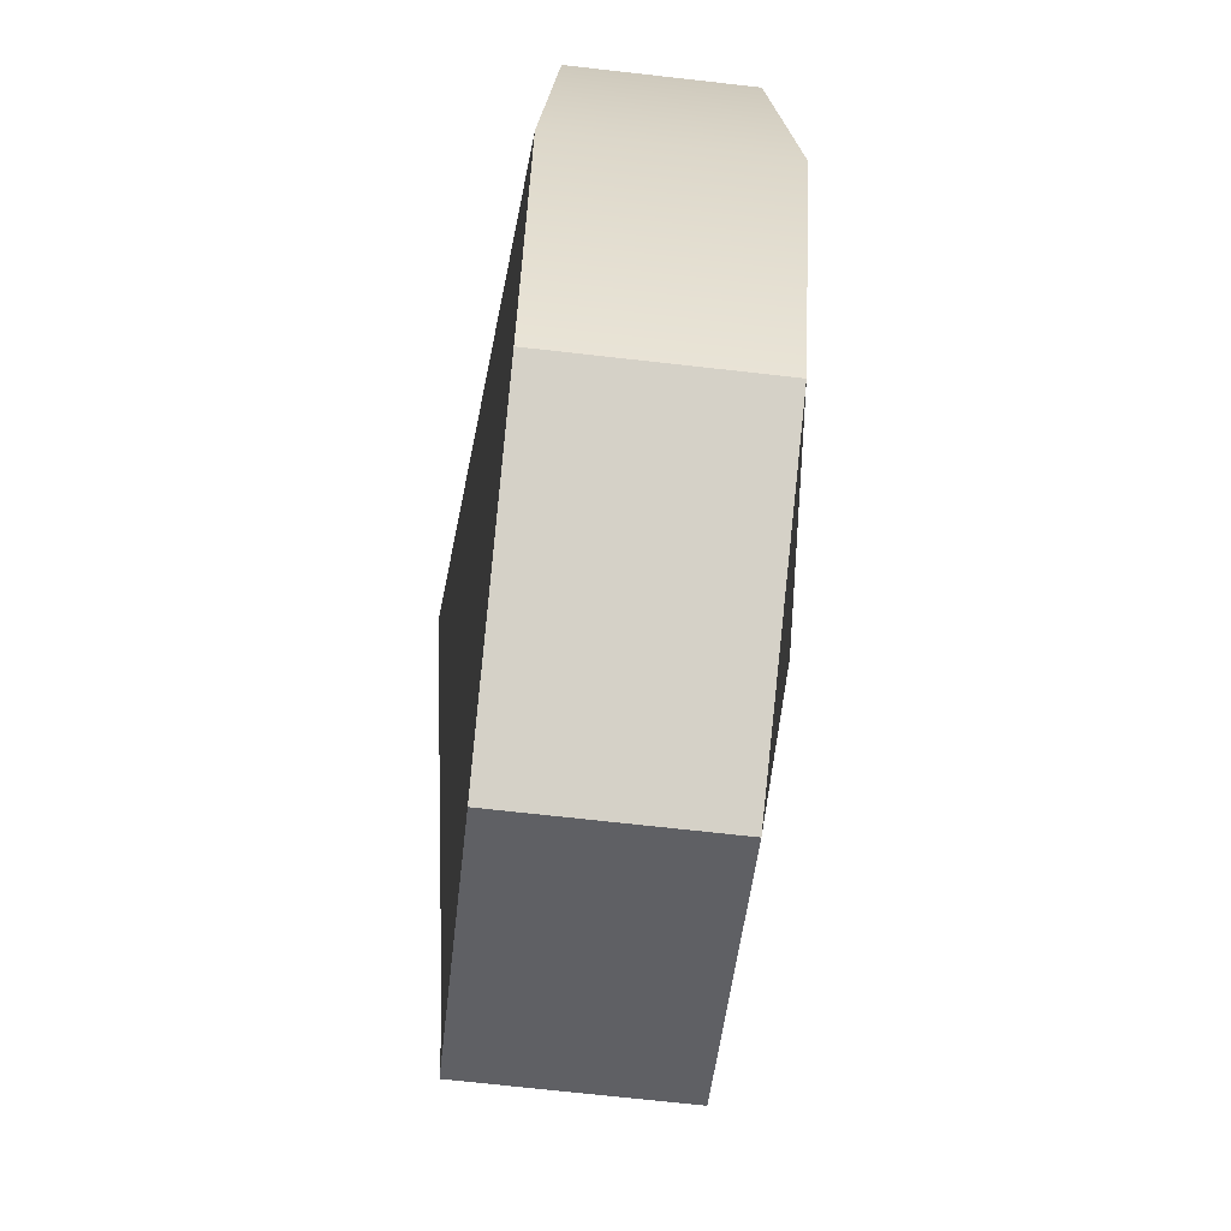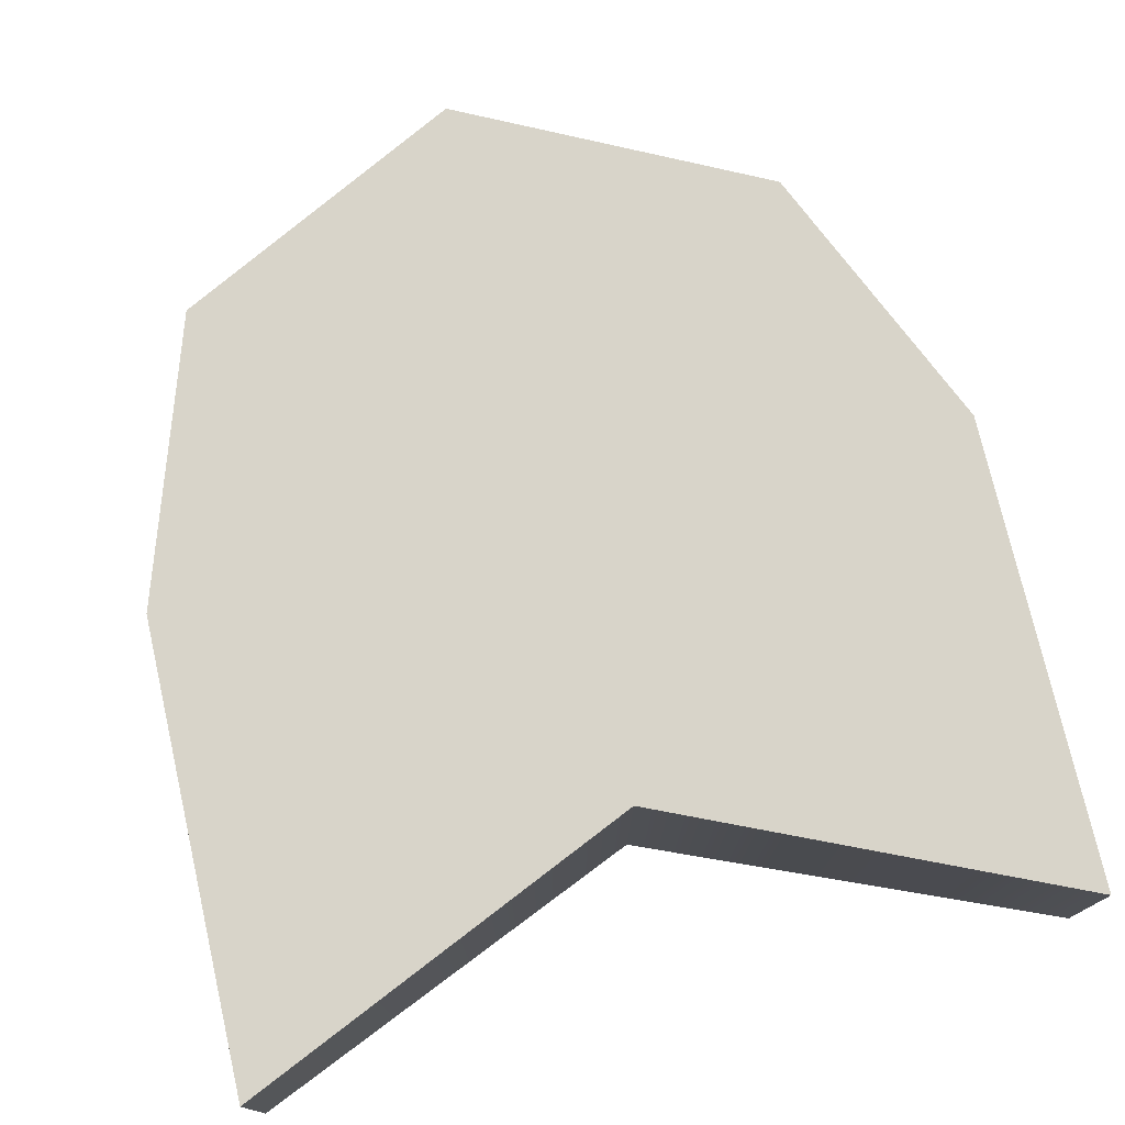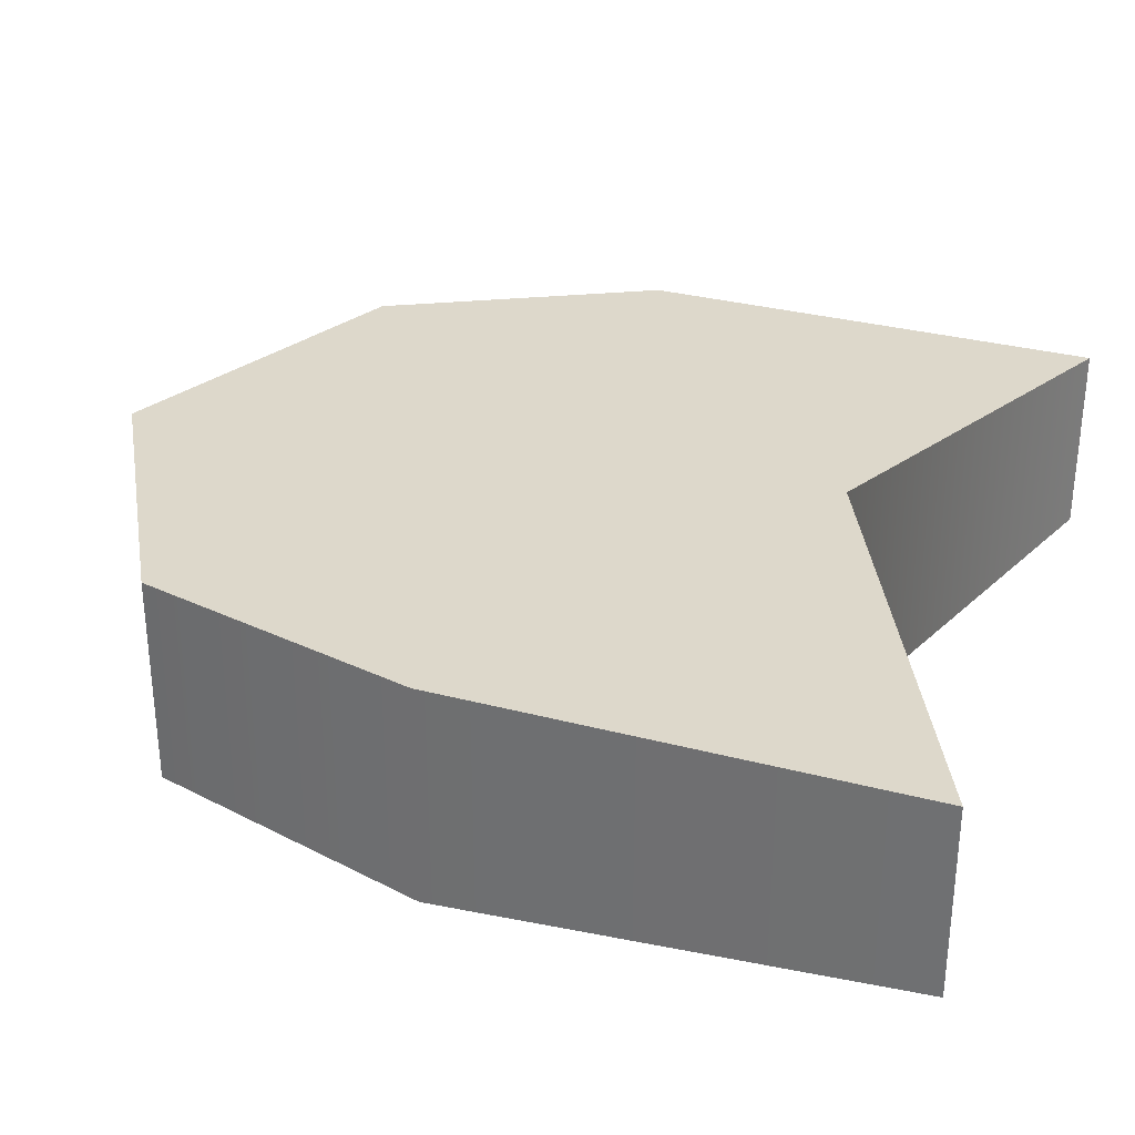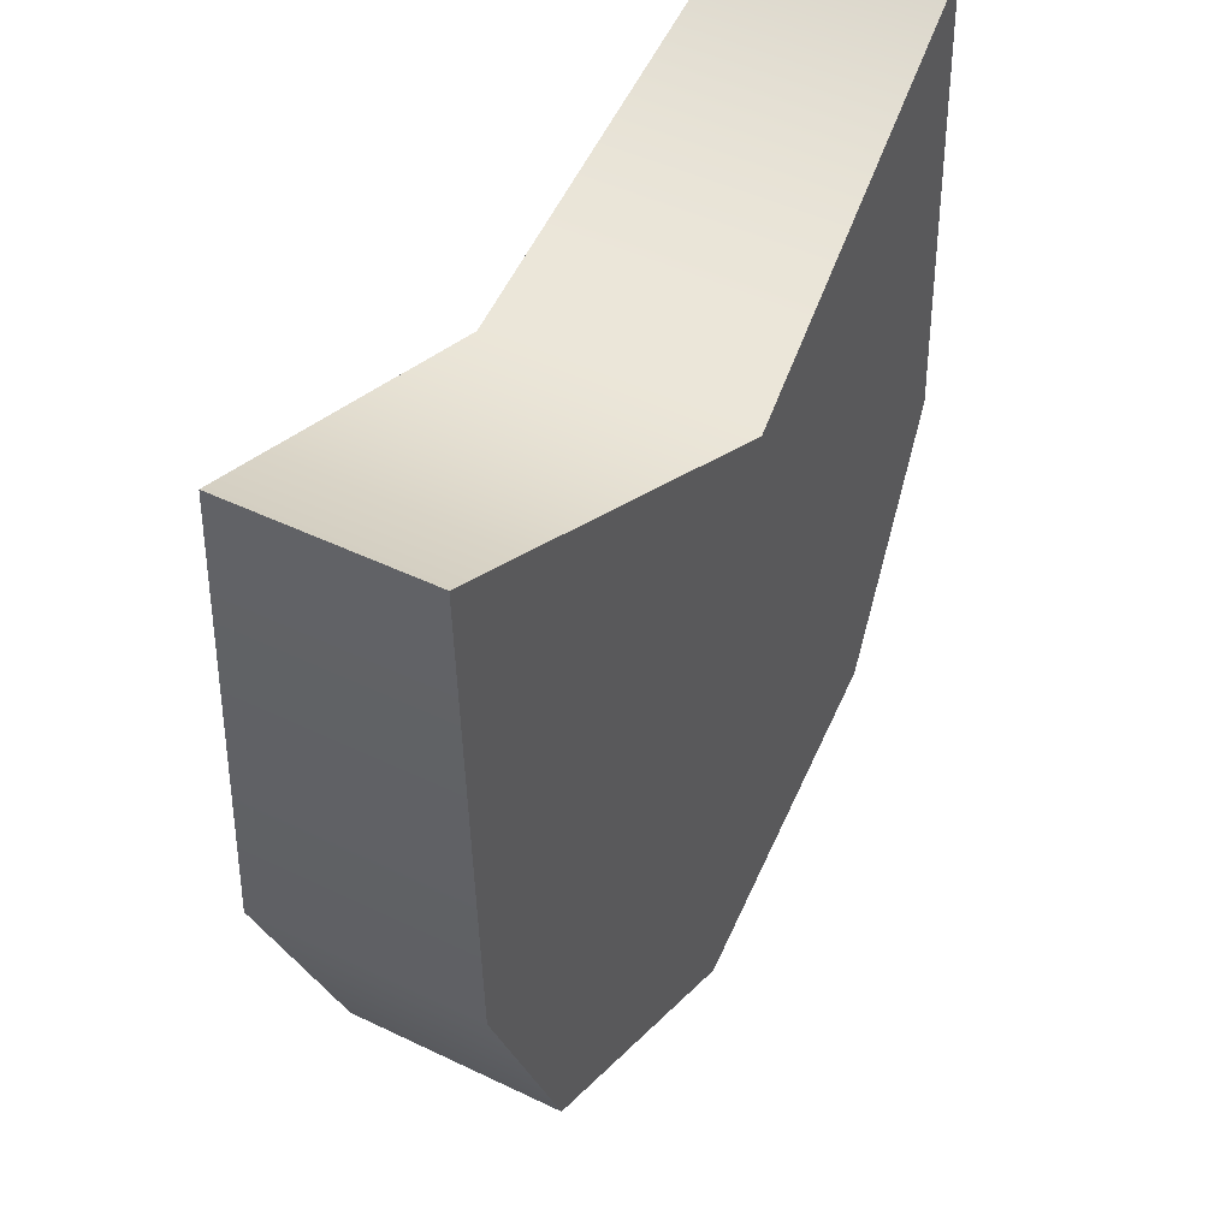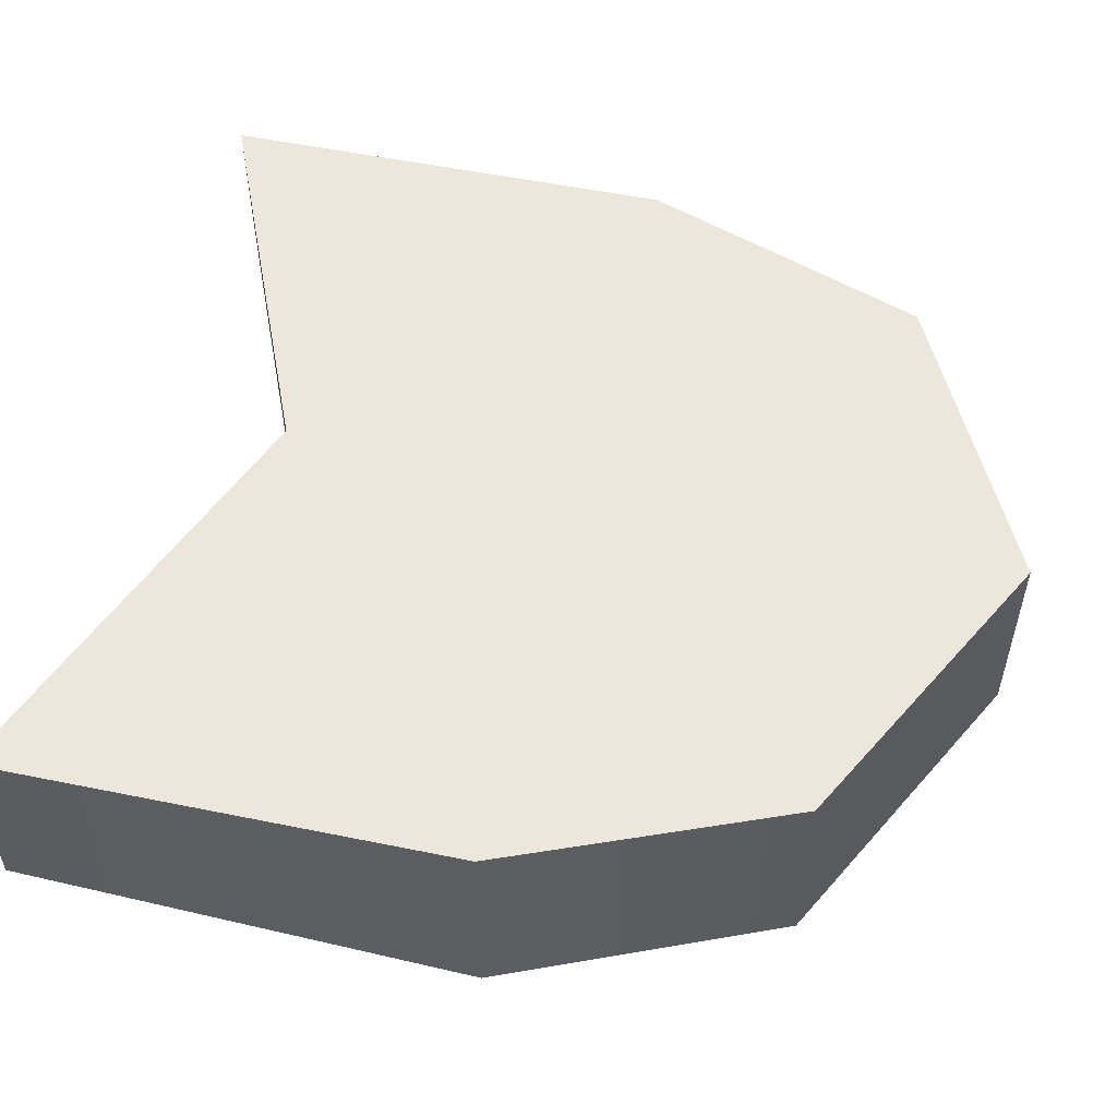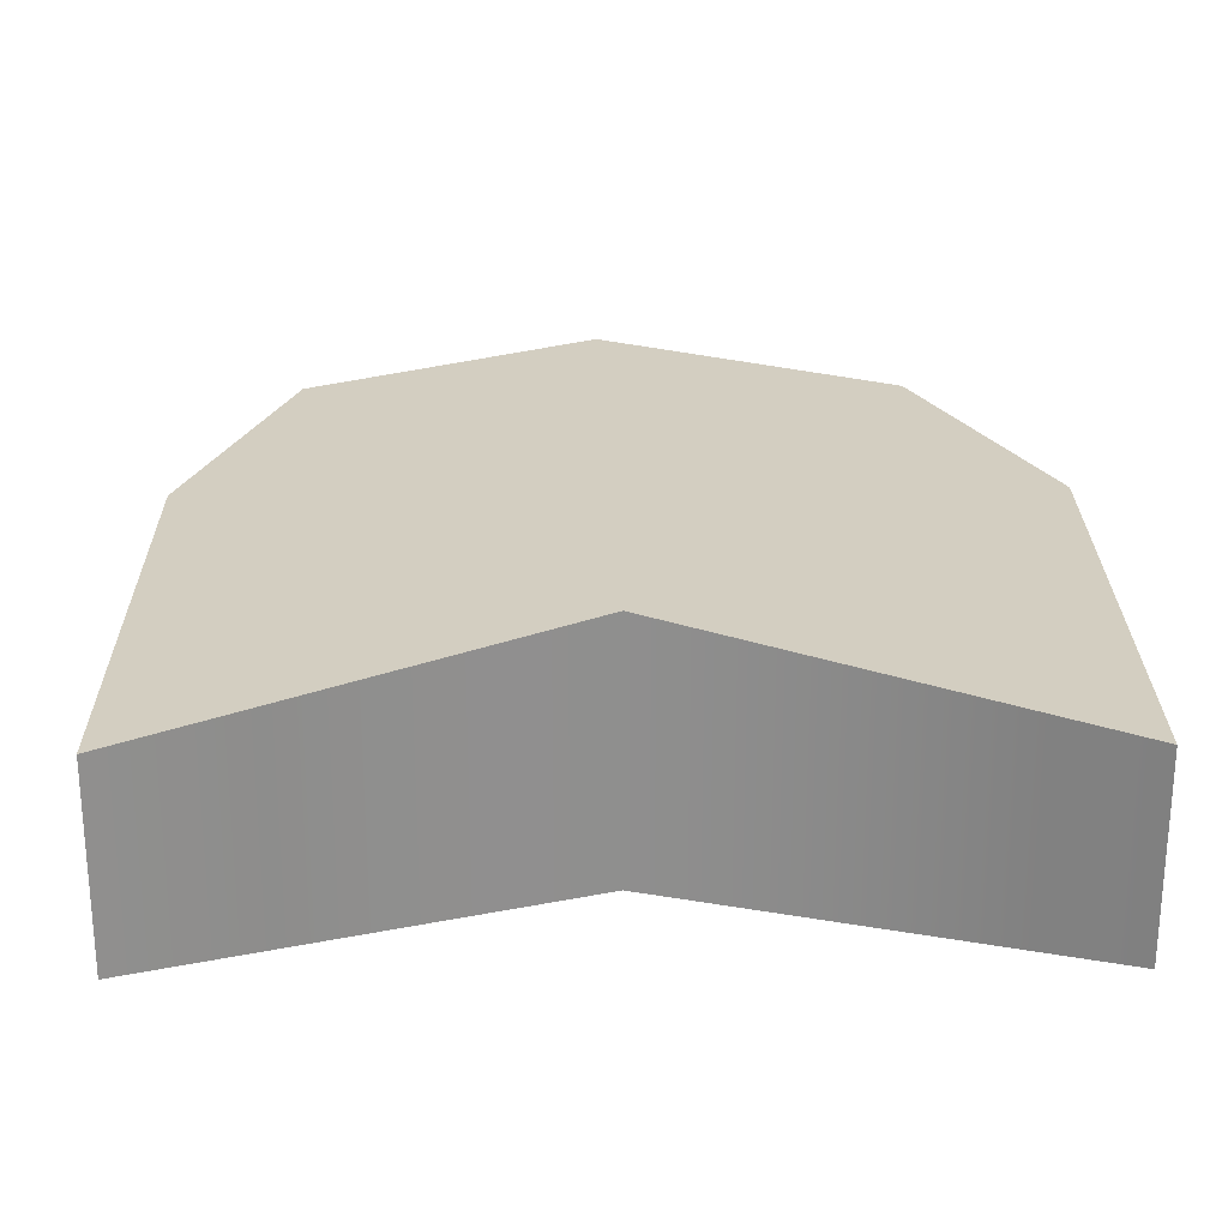
<metadata>
{"format":"obj","ext":"obj","renderer":"f3d","projection":"perspective","resolution":1024,"background":"white","views":[{"elev":-71.6,"azim":-96.4,"up":"+Y"},{"elev":75.6,"azim":165.8,"up":"+Z"},{"elev":31.5,"azim":106.3,"up":"+Z"},{"elev":46.9,"azim":-61.3,"up":"+Y"},{"elev":54.0,"azim":-77.6,"up":"+Z"},{"elev":25.0,"azim":178.2,"up":"+Z"}]}
</metadata>
<code>
g default
v -0.4737 -0.3876 0
v -0.004657 -0.6399 0
v 0.4446 -0.4136 0
v -0.6697 0.09006 0
v 0 0 0
v 0.6126 0.08238 0
v -0.7181 0.83 0
v -0.01544 0.4895 0
v 0.6925 0.8121 0
v -0.4737 -0.3876 0.1307
v -0.004657 -0.6399 0.1307
v 0 0 0.1307
v -0.6697 0.09006 0.1307
v 0.4446 -0.4136 0.1307
v 0.6126 0.08238 0.1307
v -0.01544 0.4895 0.1307
v -0.7181 0.83 0.1307
v 0.6925 0.8121 0.1307
v -0.6092 -0.5096 0.282
v -0.007185 -0.8264 0.2768
v -0 0 0.3677
v -0.8405 0.05052 0.2901
v 0.5834 -0.5342 0.2802
v 0.7815 0.045 0.2927
v -0.01381 0.6263 0.3242
v -0.8282 0.9936 0.2622
v 0.8081 0.9719 0.262
v -0.6092 -0.5096 -0.1513
v -0.8405 0.05052 -0.1594
v 0 0 -0.237
v -0.007185 -0.8264 -0.1461
v 0.7815 0.045 -0.162
v 0.5834 -0.5342 -0.1495
v -0.8282 0.9936 -0.1315
v -0.01381 0.6263 -0.1935
v 0.8081 0.9719 -0.1313
g pPlane1
f 19 20 21 22
f 20 23 24 21
f 22 21 25 26
f 21 24 27 25
f 28 29 30 31
f 31 30 32 33
f 29 34 35 30
f 30 35 36 32
f 28 31 20 19
f 29 28 19 22
f 31 33 23 20
f 33 32 24 23
f 35 34 26 25
f 34 29 22 26
f 32 36 27 24
f 36 35 25 27
f 10 13 12 11
f 11 12 15 14
f 13 17 16 12
f 12 16 18 15
f 1 2 5 4
f 2 3 6 5
f 4 5 8 7
f 5 6 9 8
f 1 10 11 2
f 4 13 10 1
f 2 11 14 3
f 3 14 15 6
f 8 16 17 7
f 7 17 13 4
f 6 15 18 9
f 9 18 16 8

</code>
